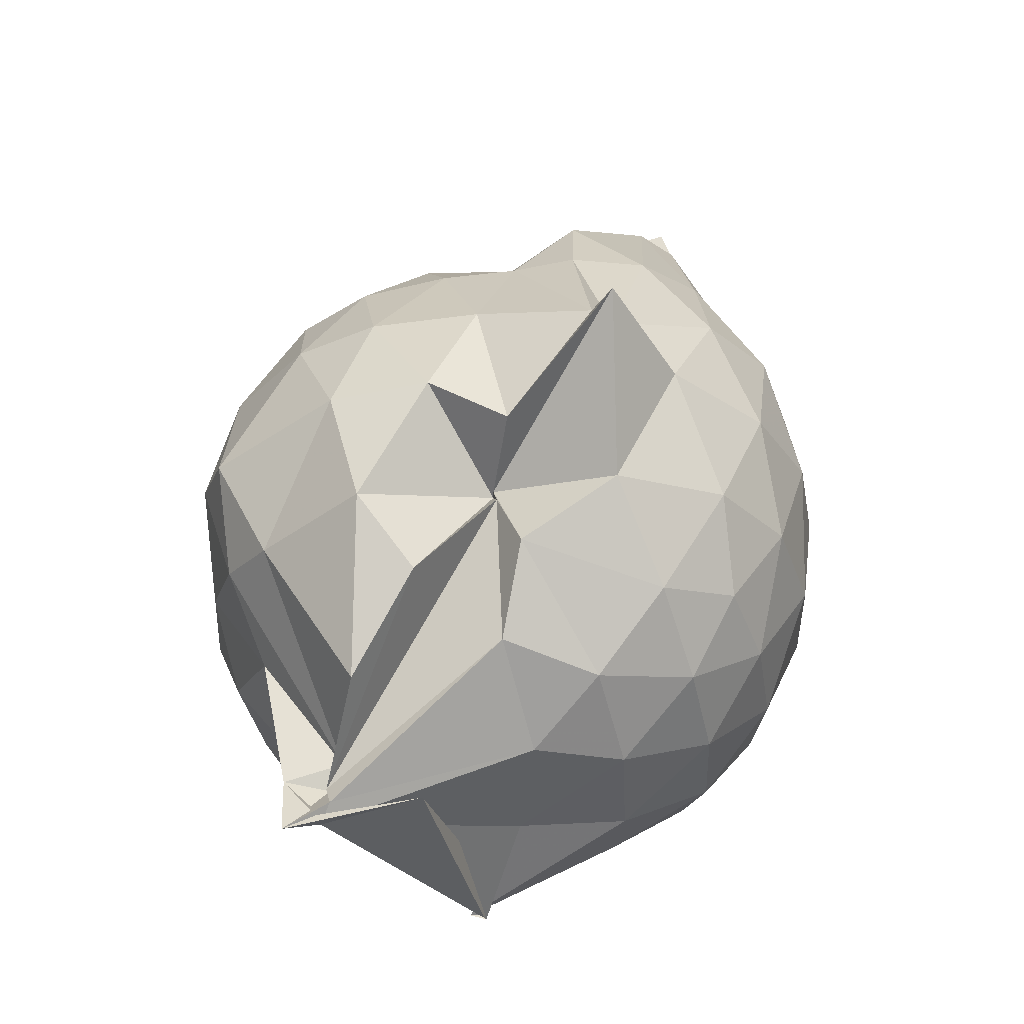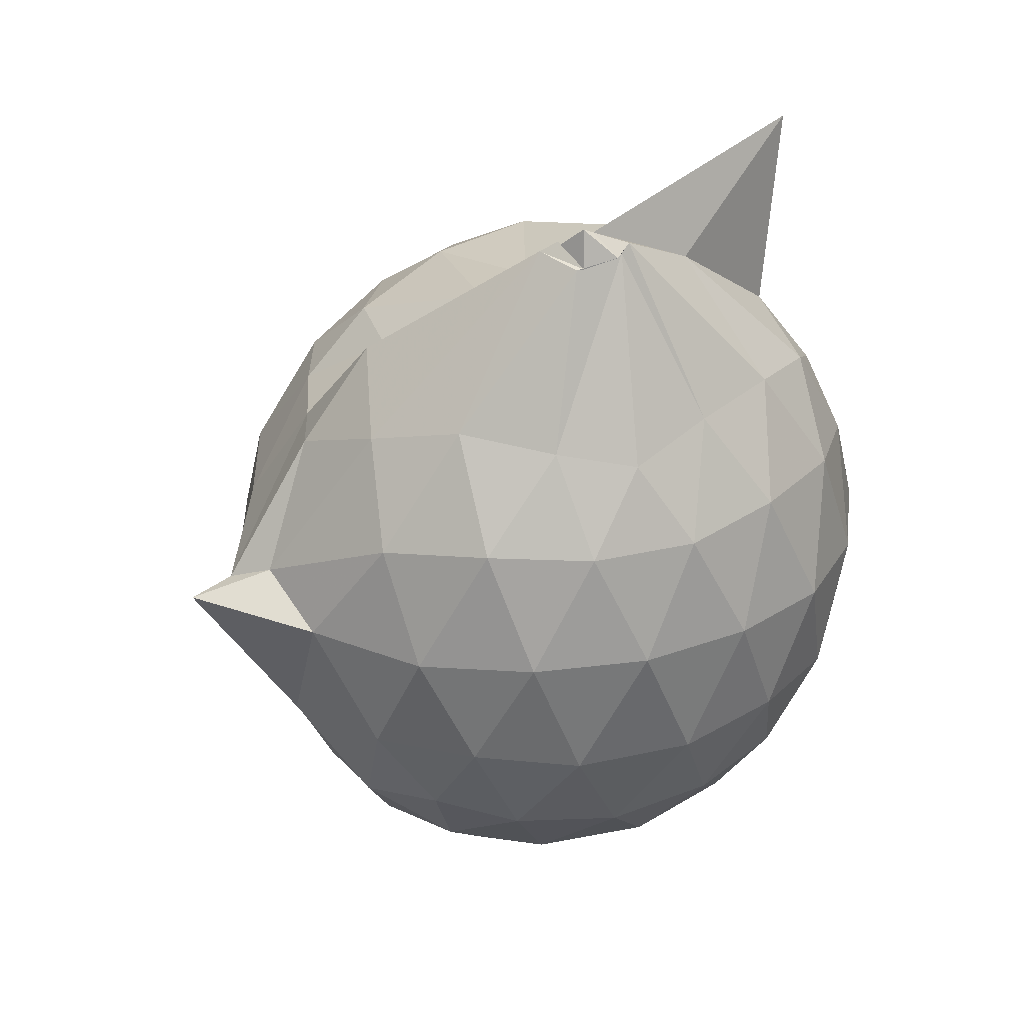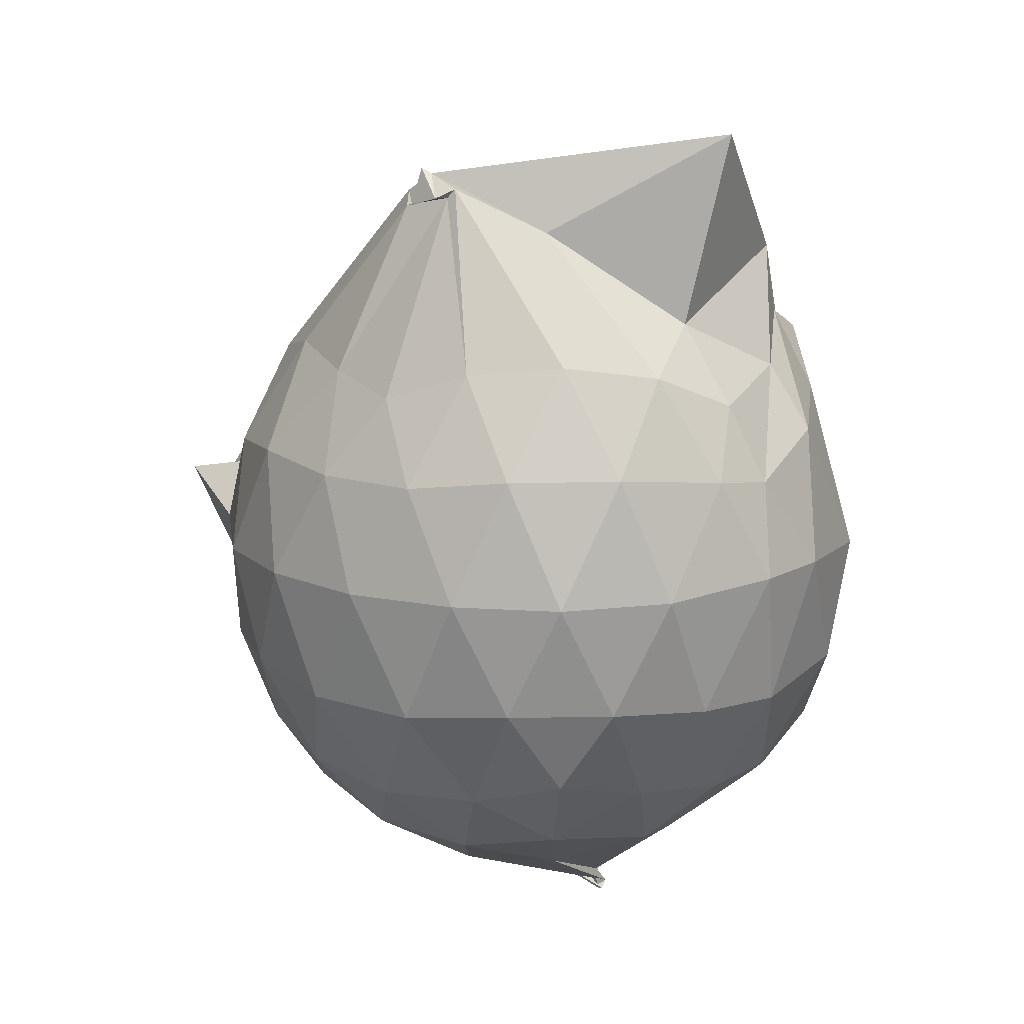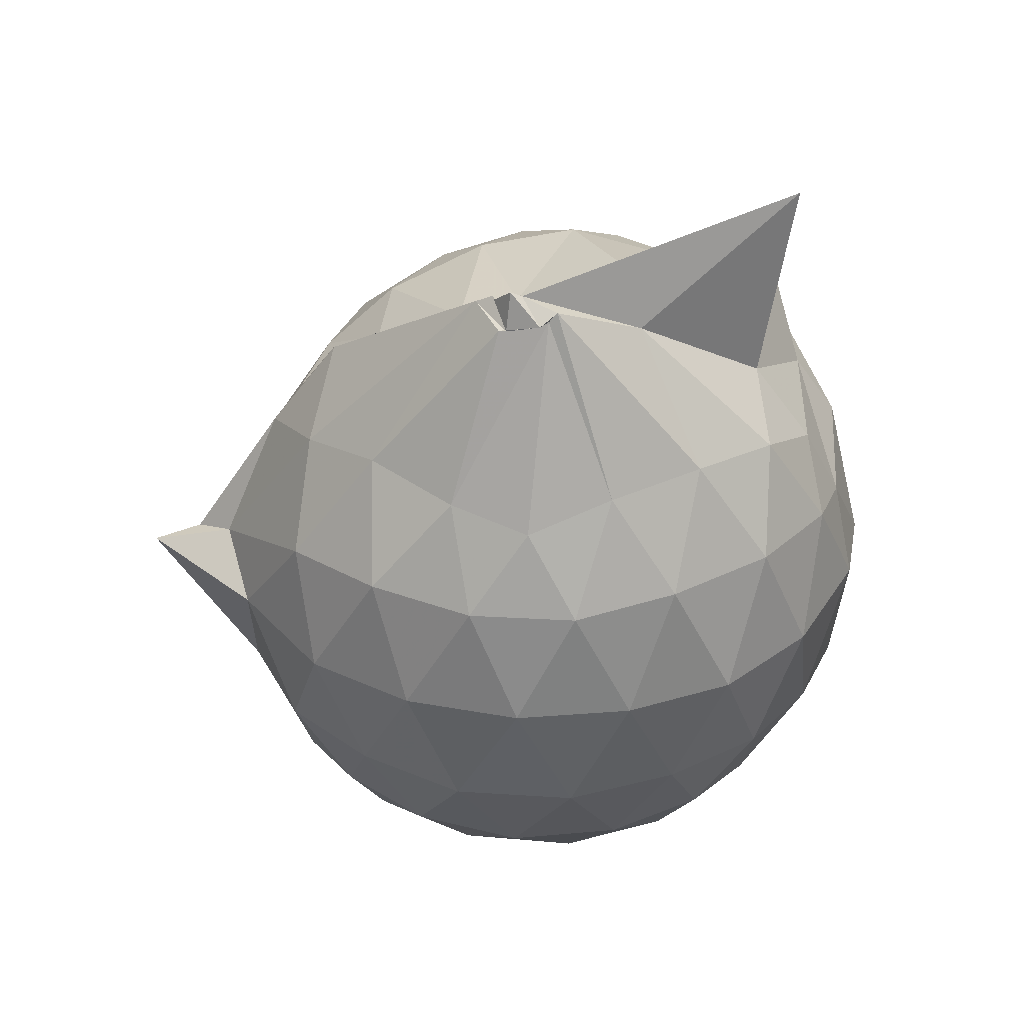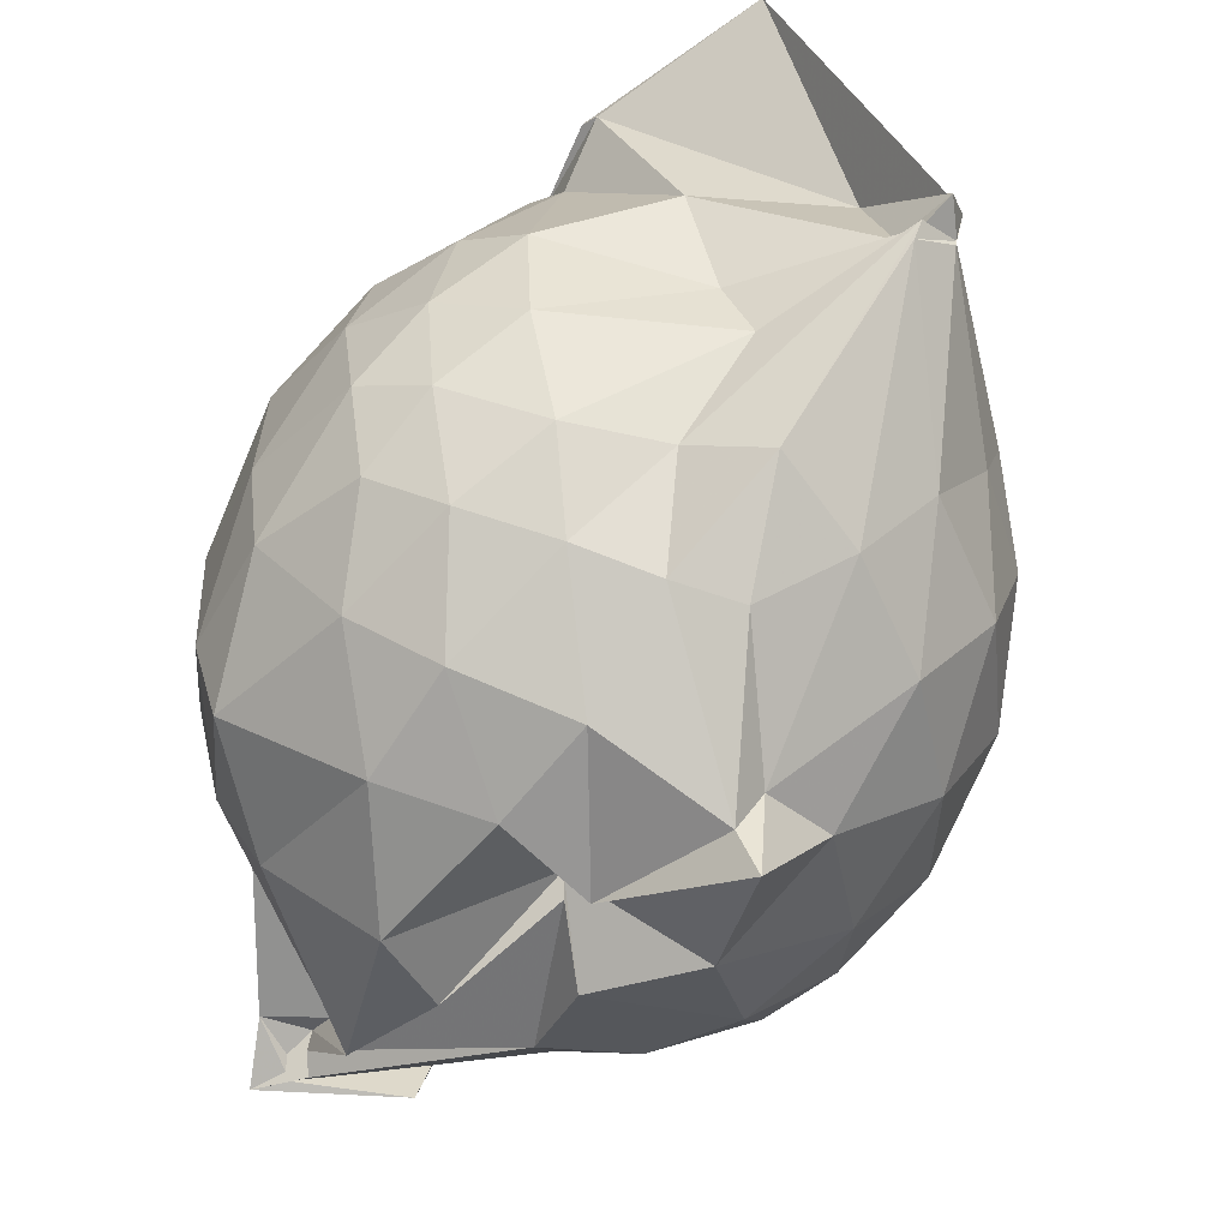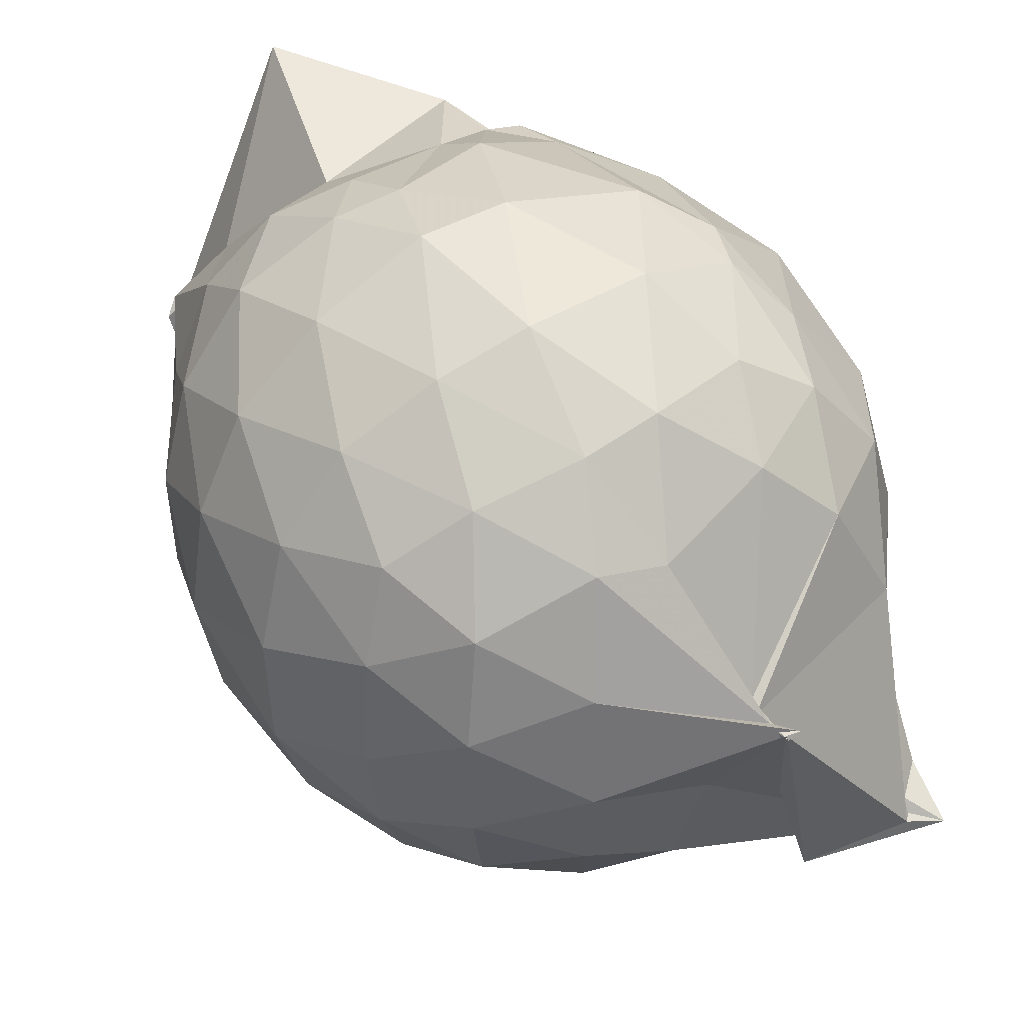
<metadata>
{"format":"obj","ext":"obj","renderer":"f3d","projection":"perspective","resolution":1024,"background":"white","views":[{"elev":-32.7,"azim":0.7,"up":"+Z"},{"elev":29.0,"azim":72.3,"up":"+Z"},{"elev":16.3,"azim":124.7,"up":"+Z"},{"elev":38.0,"azim":95.2,"up":"+Z"},{"elev":-61.0,"azim":-11.7,"up":"+Y"},{"elev":45.2,"azim":151.7,"up":"+Y"}]}
</metadata>
<code>
v 0.4033 -0.3541 1.716
v -0.02539 -0.1131 -0.2615
v 0.7286 -0.2739 1.292
v 0.6641 -0.0783 1.363
v 0.5534 0.1275 1.388
v 0.3939 0.2973 1.354
v 0.2222 0.3976 1.267
v -0.03386 0.3698 1.32
v -0.2065 0.2829 1.422
v -0.2733 0.3045 1.373
v -0.4622 0.1576 1.267
v -0.5479 -0.0436 1.288
v -0.5884 -0.279 1.291
v -0.558 -0.5162 1.283
v -0.5115 -0.7139 1.198
v -0.3451 -0.821 1.228
v -0.1289 -0.8893 1.233
v 0.05757 -0.9365 1.219
v 0.2103 -0.9798 1.22
v 0.402 -0.8532 1.3
v 0.5518 -0.6716 1.358
v 0.675 -0.4645 1.329
v 0.8088 -0.1515 1.102
v 0.727 0.0843 1.135
v 0.5681 0.3026 1.138
v 0.3408 0.4468 1.105
v 0.192 0.4872 1.08
v -0.05386 0.4732 1.162
v -0.285 0.3572 1.215
v -0.4891 0.2727 1.077
v -0.6441 0.07113 1.052
v -0.7106 -0.1627 1.058
v -0.7171 -0.4445 1.032
v -0.6835 -0.6563 0.9856
v -0.5017 -0.8794 0.9938
v -0.3037 -0.9951 0.9933
v -0.03598 -1.074 0.9705
v 0.2512 -1.198 0.8842
v 0.3031 -1.106 0.9153
v 0.5711 -0.8745 1.072
v 0.7313 -0.6561 1.107
v 0.8066 -0.4092 1.096
v 0.8247 -0.01175 0.8338
v 0.7122 0.2298 0.8374
v 0.513 0.4172 0.8388
v 0.2497 0.5399 0.8541
v 0.04598 0.5588 0.8489
v -0.2691 0.4984 0.813
v -0.4162 0.4046 0.7186
v -0.6356 0.1993 0.7777
v -0.7479 -0.04967 0.7644
v -0.7807 -0.319 0.7539
v -0.7629 -0.6255 0.7277
v -0.7023 -0.8036 0.6881
v -0.4013 -1.024 0.7427
v -0.1549 -1.095 0.7437
v 0.04193 -1.118 0.623
v 0.2993 -1.308 0.8676
v 0.4605 -1.035 0.8073
v 0.6908 -0.8218 0.8042
v 0.8231 -0.5672 0.8187
v 0.8692 -0.2875 0.8264
v 0.7518 0.1019 0.5523
v 0.5984 0.3099 0.5515
v 0.3825 0.4419 0.5257
v 0.1711 0.5128 0.5121
v -0.1267 0.5163 0.5404
v -0.3863 0.4012 0.6002
v -0.4898 0.2861 0.4923
v -0.6812 0.04974 0.4713
v -0.7574 -0.1978 0.4958
v -0.7388 -0.462 0.492
v -0.6714 -0.6972 0.4345
v -0.5652 -0.8558 0.4062
v -0.3209 -1.073 0.4309
v 0.003853 -0.8894 0.5353
v 0.004209 -0.908 0.5407
v 0.3074 -1.056 0.4905
v 0.5766 -0.906 0.5286
v 0.7402 -0.6953 0.5383
v 0.8213 -0.4433 0.512
v 0.8265 -0.1519 0.5194
v 0.6152 0.1664 0.3335
v 0.4258 0.2868 0.285
v 0.1851 0.3669 0.2426
v 0.008168 0.4053 0.2536
v -0.2334 0.3979 0.3207
v -0.4059 0.2792 0.2775
v -0.5523 0.09197 0.2292
v -0.6239 -0.1218 0.2433
v -0.6794 -0.34 0.2895
v -0.5805 -0.5895 0.2277
v -0.3659 -0.6431 -0.0786
v -0.3314 -0.8976 0.02433
v -0.1834 -1.008 0.2609
v 0.01312 -0.9351 0.5007
v 0.07408 -1.009 0.3389
v 0.4196 -0.8958 0.2681
v 0.6022 -0.7617 0.3228
v 0.6797 -0.5625 0.267
v 0.7167 -0.3056 0.2461
v 0.6902 -0.04402 0.2746
v 0.5086 -0.2459 1.758
v 0.5026 -0.2258 1.78
v 0.3898 -0.03223 1.675
v 0.206 0.2568 1.451
v -0.1838 0.2674 1.595
v -0.2253 0.283 1.381
v -0.2609 0.2864 1.392
v -0.4013 -0.1251 1.451
v -0.4418 -0.3893 1.426
v -0.4114 -0.606 1.357
v -0.1816 -0.718 1.387
v 0.04707 -0.7241 1.385
v 0.2175 -0.8121 1.459
v 0.4251 -0.4265 1.753
v 0.5169 -0.3627 1.732
v 0.533 -0.2646 1.758
v 0.484 -0.3111 1.81
v 0.1277 0.3305 1.915
v -0.1586 0.2506 1.624
v -0.1979 0.1638 1.483
v -0.2751 -0.2397 1.54
v -0.2551 -0.482 1.49
v 0.1669 -0.4964 1.538
v 0.4372 -0.3837 1.778
v 0.5199 -0.3453 1.733
v 0.4897 -0.3377 1.823
v 0.3639 -0.09486 1.668
v 0.01908 -0.102 1.626
v 0.09981 -0.3553 1.552
v 0.4381 -0.3882 1.764
v 0.5045 0.0718 0.1304
v 0.2473 0.1936 0.07611
v 0.09291 0.178 0.04999
v -0.1824 0.266 0.1287
v -0.3462 0.1043 0.06403
v -0.4728 -0.1529 0.02056
v -0.5184 -0.368 0.08489
v -0.5101 -0.6268 -0.1172
v -0.3966 -0.6166 -0.1375
v -0.4012 -0.6644 -0.1555
v 0.02767 -0.9022 0.1233
v 0.2598 -0.8021 0.07801
v 0.4958 -0.6918 0.1307
v 0.5471 -0.4507 0.06925
v 0.555 -0.1709 0.07083
v 0.3101 -0.05528 -0.03449
v -0.02237 -0.1303 -0.2042
v -0.02378 -0.1297 -0.1291
v -0.0161 -0.1488 -0.1589
v -0.4236 -0.6778 -0.2306
v -0.5022 -0.6808 -0.2671
v -0.3889 -0.6917 -0.203
v 0.1019 -0.6647 -0.05278
v 0.3241 -0.5706 -0.03333
v 0.3316 -0.3203 -0.08247
v -0.0664 -0.1256 -0.2562
v -0.02853 -0.1256 -0.2664
v -0.1655 -0.7058 -0.1988
v -0.4114 -0.6545 -0.244
v 0.0653 -0.375 -0.1199
f 3 23 4
f 4 23 24
f 4 24 5
f 5 24 25
f 5 25 6
f 6 25 26
f 6 26 7
f 7 26 27
f 7 27 8
f 8 27 28
f 8 28 9
f 9 28 29
f 9 29 10
f 10 29 30
f 10 30 11
f 11 30 31
f 11 31 12
f 12 31 32
f 12 32 13
f 13 32 33
f 13 33 14
f 14 33 34
f 14 34 15
f 15 34 35
f 15 35 16
f 16 35 36
f 16 36 17
f 17 36 37
f 17 37 18
f 18 37 38
f 18 38 19
f 19 38 39
f 19 39 20
f 20 39 40
f 20 40 21
f 21 40 41
f 21 41 22
f 22 41 42
f 22 42 3
f 3 42 23
f 23 43 24
f 24 43 44
f 24 44 25
f 25 44 45
f 25 45 26
f 26 45 46
f 26 46 27
f 27 46 47
f 27 47 28
f 28 47 48
f 28 48 29
f 29 48 49
f 29 49 30
f 30 49 50
f 30 50 31
f 31 50 51
f 31 51 32
f 32 51 52
f 32 52 33
f 33 52 53
f 33 53 34
f 34 53 54
f 34 54 35
f 35 54 55
f 35 55 36
f 36 55 56
f 36 56 37
f 37 56 57
f 37 57 38
f 38 57 58
f 38 58 39
f 39 58 59
f 39 59 40
f 40 59 60
f 40 60 41
f 41 60 61
f 41 61 42
f 42 61 62
f 42 62 23
f 23 62 43
f 43 63 44
f 44 63 64
f 44 64 45
f 45 64 65
f 45 65 46
f 46 65 66
f 46 66 47
f 47 66 67
f 47 67 48
f 48 67 68
f 48 68 49
f 49 68 69
f 49 69 50
f 50 69 70
f 50 70 51
f 51 70 71
f 51 71 52
f 52 71 72
f 52 72 53
f 53 72 73
f 53 73 54
f 54 73 74
f 54 74 55
f 55 74 75
f 55 75 56
f 56 75 76
f 56 76 57
f 57 76 77
f 57 77 58
f 58 77 78
f 58 78 59
f 59 78 79
f 59 79 60
f 60 79 80
f 60 80 61
f 61 80 81
f 61 81 62
f 62 81 82
f 62 82 43
f 43 82 63
f 63 83 64
f 64 83 84
f 64 84 65
f 65 84 85
f 65 85 66
f 66 85 86
f 66 86 67
f 67 86 87
f 67 87 68
f 68 87 88
f 68 88 69
f 69 88 89
f 69 89 70
f 70 89 90
f 70 90 71
f 71 90 91
f 71 91 72
f 72 91 92
f 72 92 73
f 73 92 93
f 73 93 74
f 74 93 94
f 74 94 75
f 75 94 95
f 75 95 76
f 76 95 96
f 76 96 77
f 77 96 97
f 77 97 78
f 78 97 98
f 78 98 79
f 79 98 99
f 79 99 80
f 80 99 100
f 80 100 81
f 81 100 101
f 81 101 82
f 82 101 102
f 82 102 63
f 63 102 83
f 103 104 118
f 104 119 118
f 104 105 119
f 105 120 119
f 105 106 120
f 106 107 120
f 107 121 120
f 107 108 121
f 108 122 121
f 108 109 122
f 109 110 122
f 110 123 122
f 110 111 123
f 111 124 123
f 111 112 124
f 112 113 124
f 113 125 124
f 113 114 125
f 114 126 125
f 114 115 126
f 115 116 126
f 116 127 126
f 116 117 127
f 117 118 127
f 117 103 118
f 118 119 128
f 119 129 128
f 119 120 129
f 120 121 129
f 121 130 129
f 121 122 130
f 122 123 130
f 123 131 130
f 123 124 131
f 124 125 131
f 125 132 131
f 125 126 132
f 126 127 132
f 127 128 132
f 127 118 128
f 133 148 134
f 134 148 149
f 134 149 135
f 135 149 150
f 135 150 136
f 136 150 137
f 137 150 151
f 137 151 138
f 138 151 152
f 138 152 139
f 139 152 140
f 140 152 153
f 140 153 141
f 141 153 154
f 141 154 142
f 142 154 143
f 143 154 155
f 143 155 144
f 144 155 156
f 144 156 145
f 145 156 146
f 146 156 157
f 146 157 147
f 147 157 148
f 147 148 133
f 148 158 149
f 149 158 159
f 149 159 150
f 150 159 151
f 151 159 160
f 151 160 152
f 152 160 153
f 153 160 161
f 153 161 154
f 154 161 155
f 155 161 162
f 155 162 156
f 156 162 157
f 157 162 158
f 157 158 148
f 3 4 103
f 103 4 104
f 4 5 104
f 104 5 105
f 5 6 105
f 105 6 106
f 6 7 106
f 7 8 106
f 106 8 107
f 8 9 107
f 107 9 108
f 9 10 108
f 108 10 109
f 10 11 109
f 11 12 109
f 109 12 110
f 12 13 110
f 110 13 111
f 13 14 111
f 111 14 112
f 14 15 112
f 15 16 112
f 112 16 113
f 16 17 113
f 113 17 114
f 17 18 114
f 114 18 115
f 18 19 115
f 19 20 115
f 115 20 116
f 20 21 116
f 116 21 117
f 21 22 117
f 117 22 103
f 22 3 103
f 83 133 84
f 84 133 134
f 84 134 85
f 85 134 135
f 85 135 86
f 86 135 136
f 86 136 87
f 87 136 88
f 88 136 137
f 88 137 89
f 89 137 138
f 89 138 90
f 90 138 139
f 90 139 91
f 91 139 92
f 92 139 140
f 92 140 93
f 93 140 141
f 93 141 94
f 94 141 142
f 94 142 95
f 95 142 96
f 96 142 143
f 96 143 97
f 97 143 144
f 97 144 98
f 98 144 145
f 98 145 99
f 99 145 100
f 100 145 146
f 100 146 101
f 101 146 147
f 101 147 102
f 102 147 133
f 102 133 83
f 128 129 1
f 129 130 1
f 130 131 1
f 131 132 1
f 132 128 1
f 159 158 2
f 160 159 2
f 161 160 2
f 162 161 2
f 158 162 2

</code>
